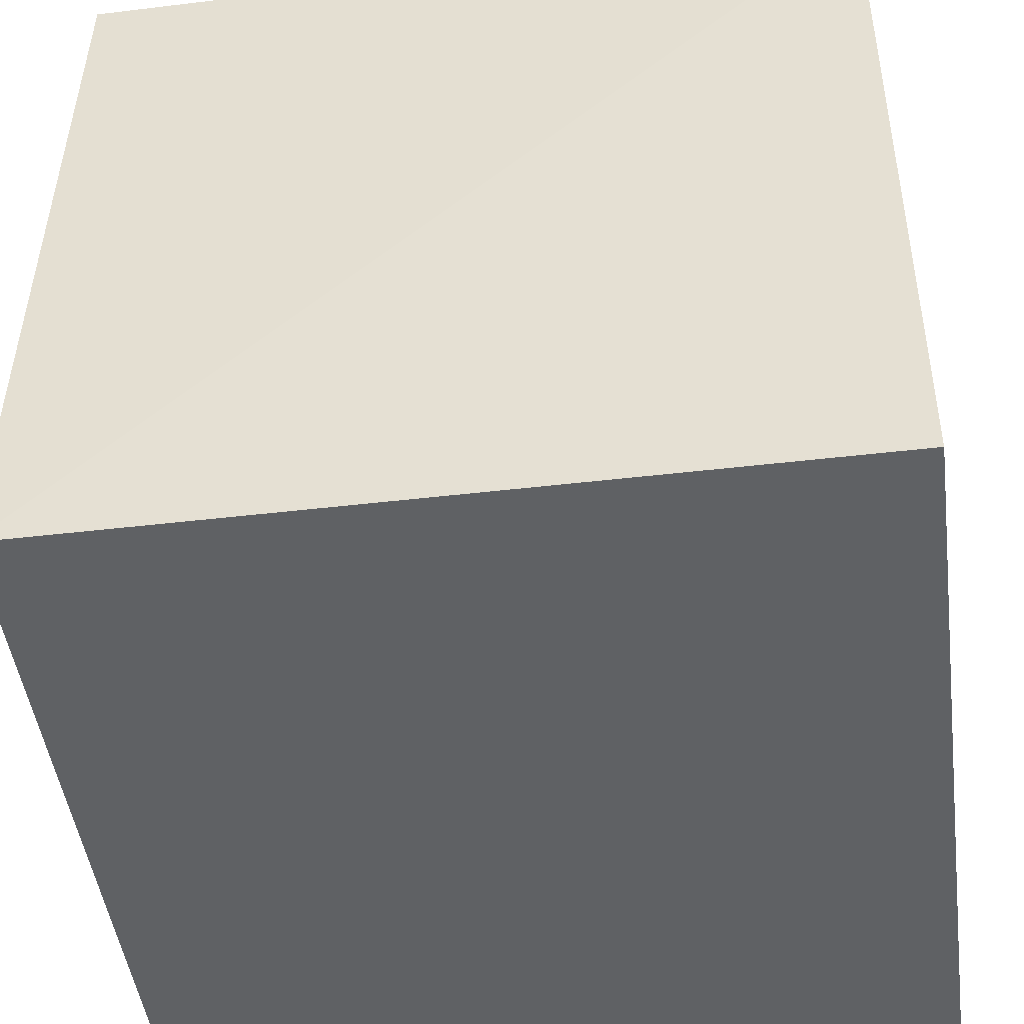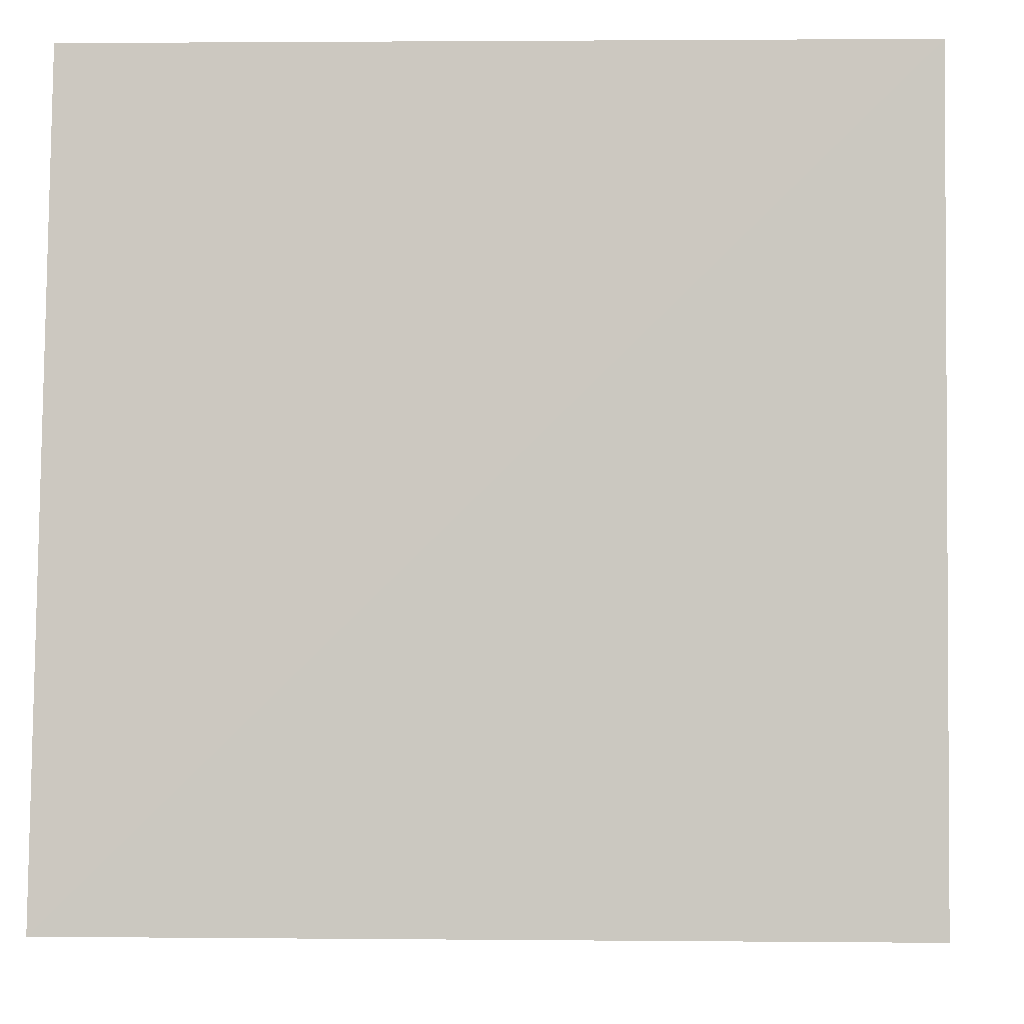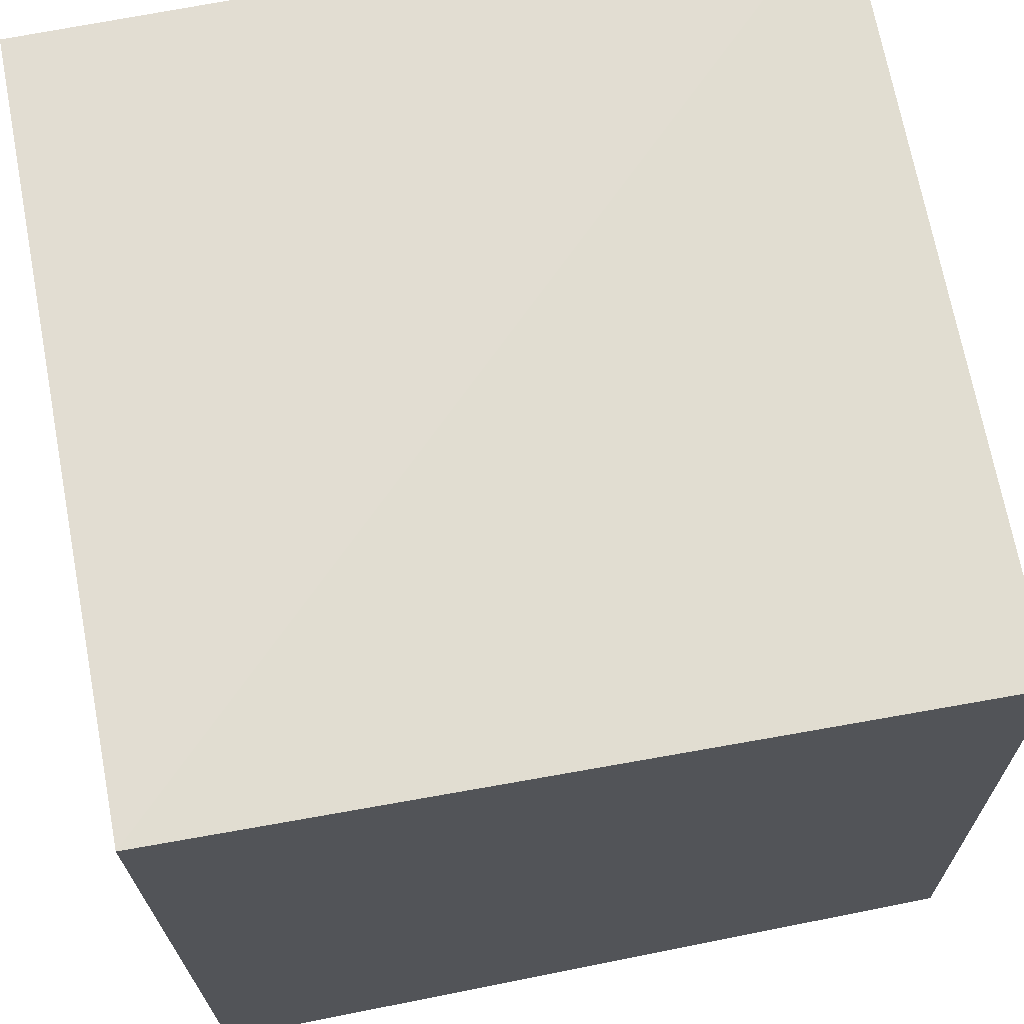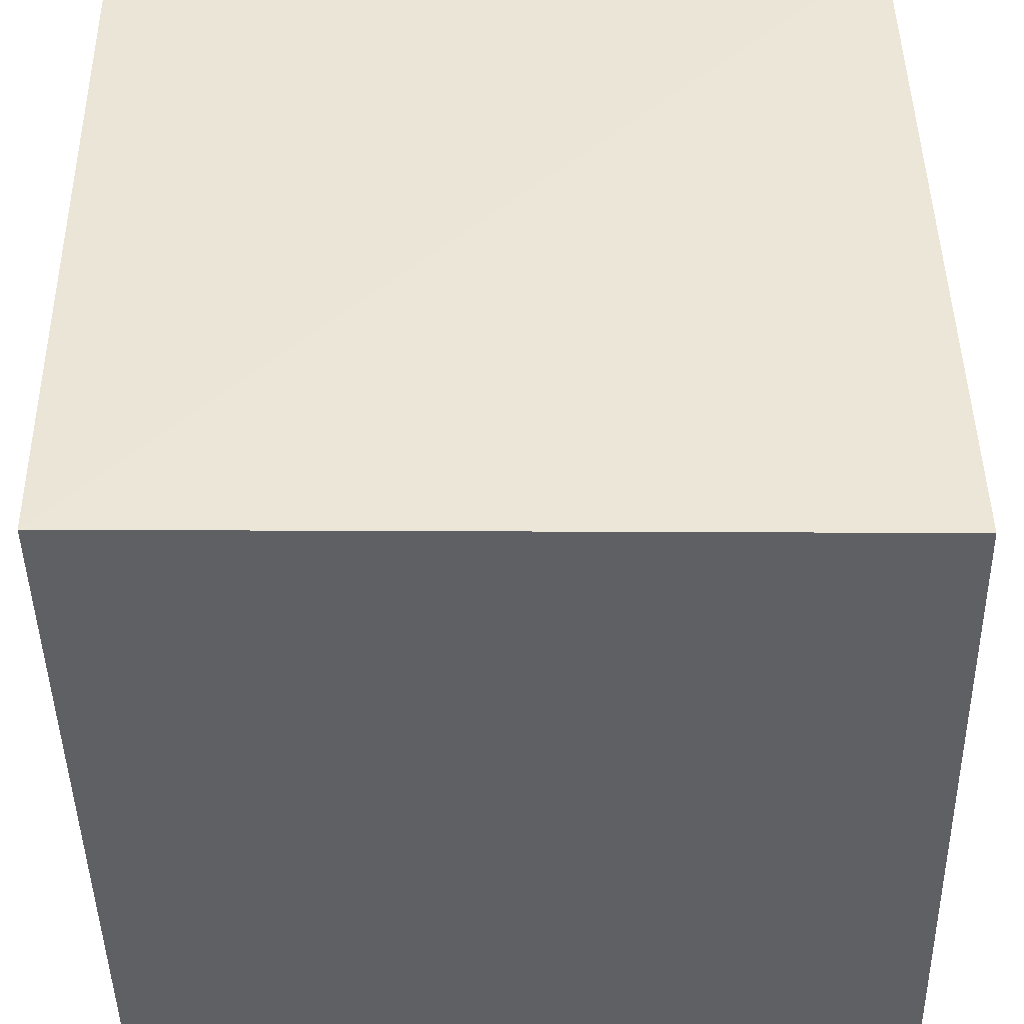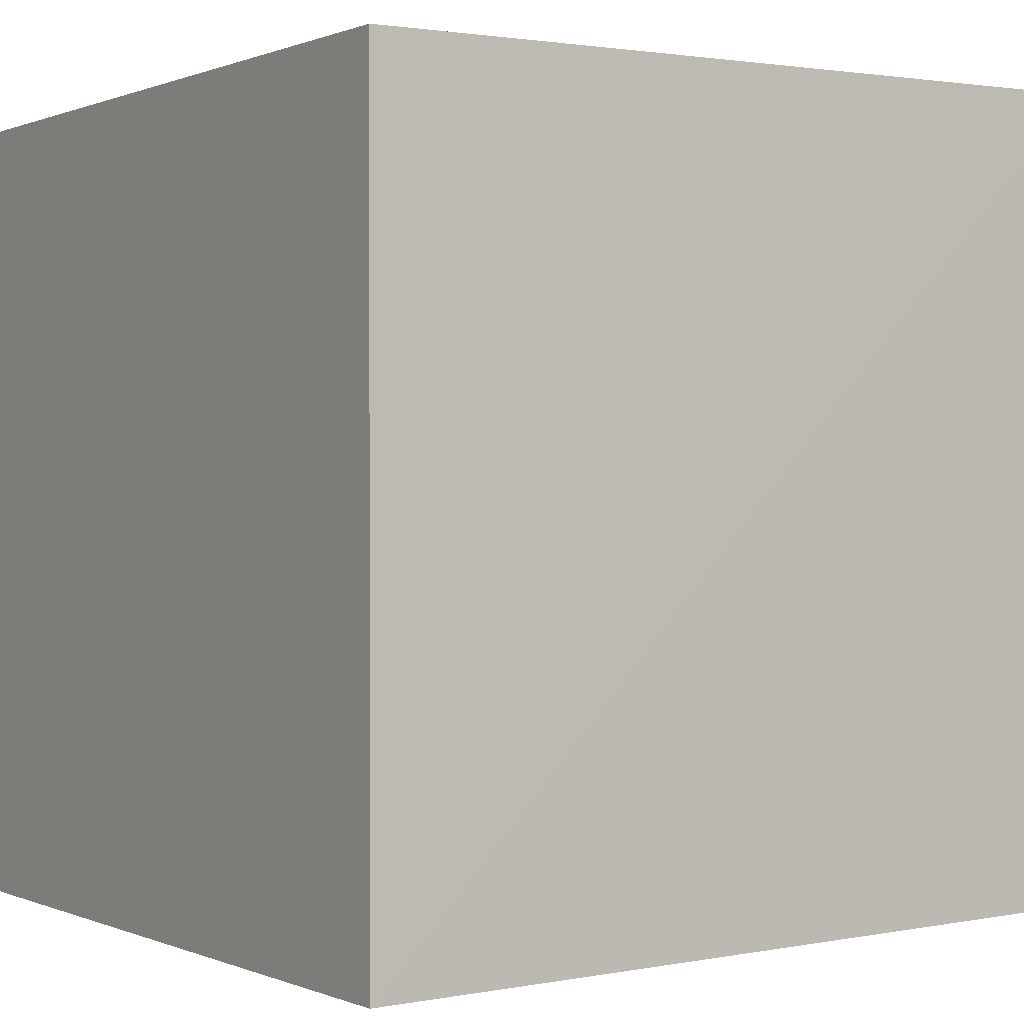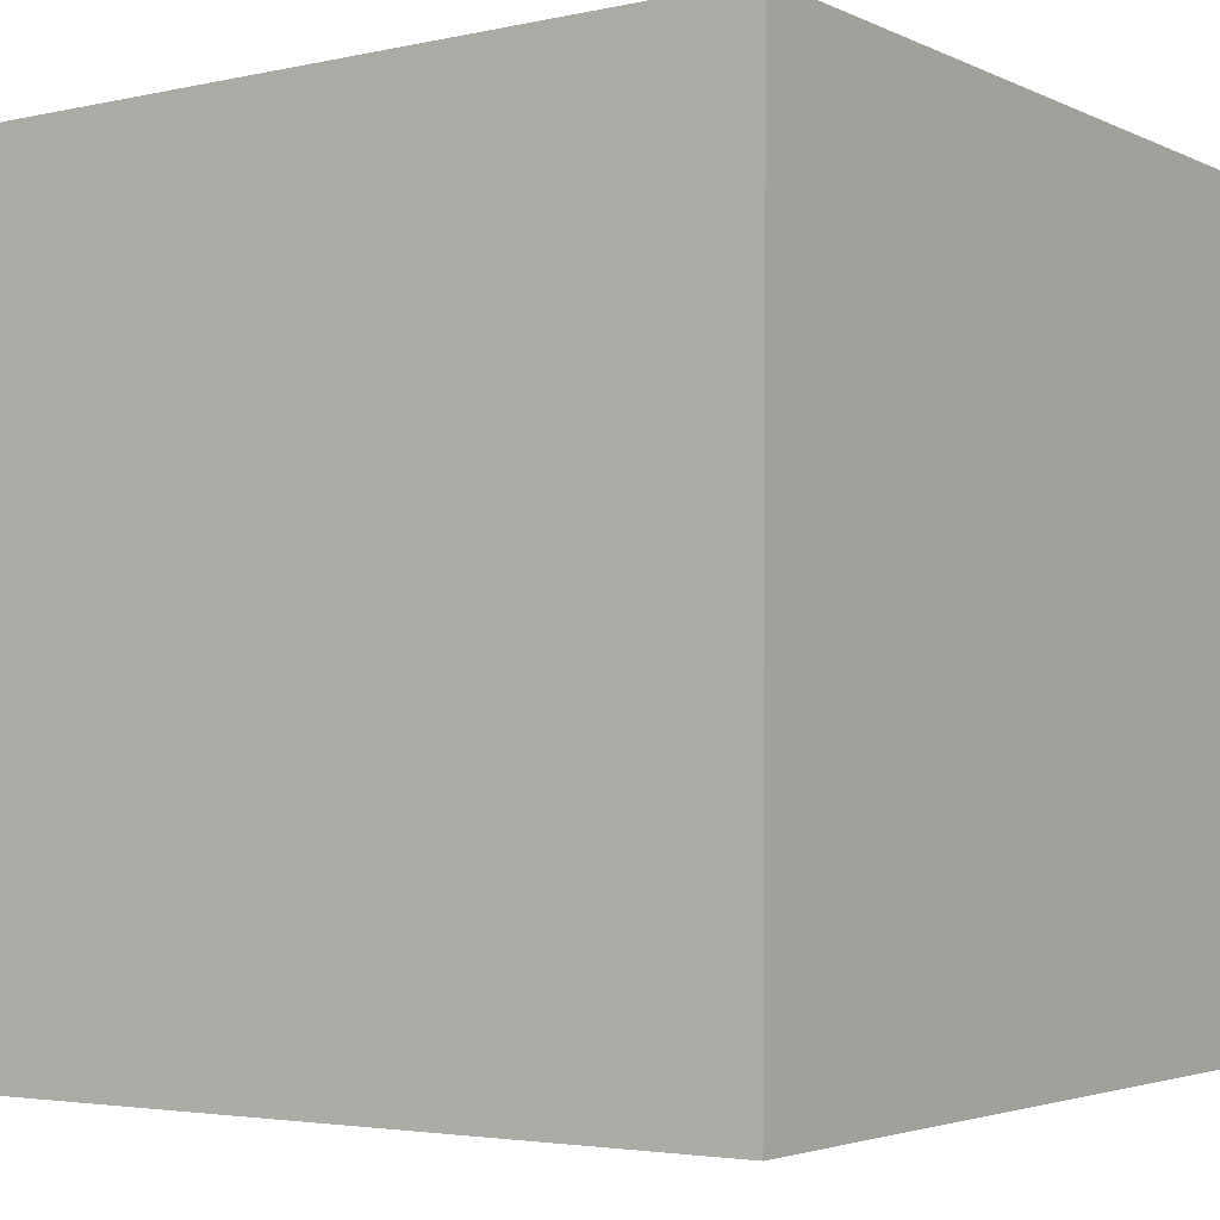
<metadata>
{"format":"obj","ext":"obj","renderer":"f3d","projection":"perspective","resolution":1024,"background":"white","views":[{"elev":-46.2,"azim":7.7,"up":"+Y"},{"elev":-3.8,"azim":4.0,"up":"+Y"},{"elev":68.6,"azim":168.7,"up":"+Z"},{"elev":-43.1,"azim":-178.9,"up":"+Z"},{"elev":0.7,"azim":57.2,"up":"+Z"},{"elev":-3.6,"azim":-56.1,"up":"+Z"}]}
</metadata>
<code>
v  -0.01748  1e-06  -0.01748
v  1.006  0  -0.006499
v  0.9972  1.005  0.01069
v  -0.008081  1.001  -0.008081
v  -0.006499  0  1.006
v  1.006  0  1.006
v  1.011  0.9893  1.011
v  0.01069  1.005  0.9972
f 3 1 2
f 5 7 6
f 1 3 4
f 1 6 2
f 7 5 8
f 2 7 3
f 6 1 5
f 3 8 4
f 7 2 6
f 1 8 5
f 8 3 7
f 8 1 4

</code>
